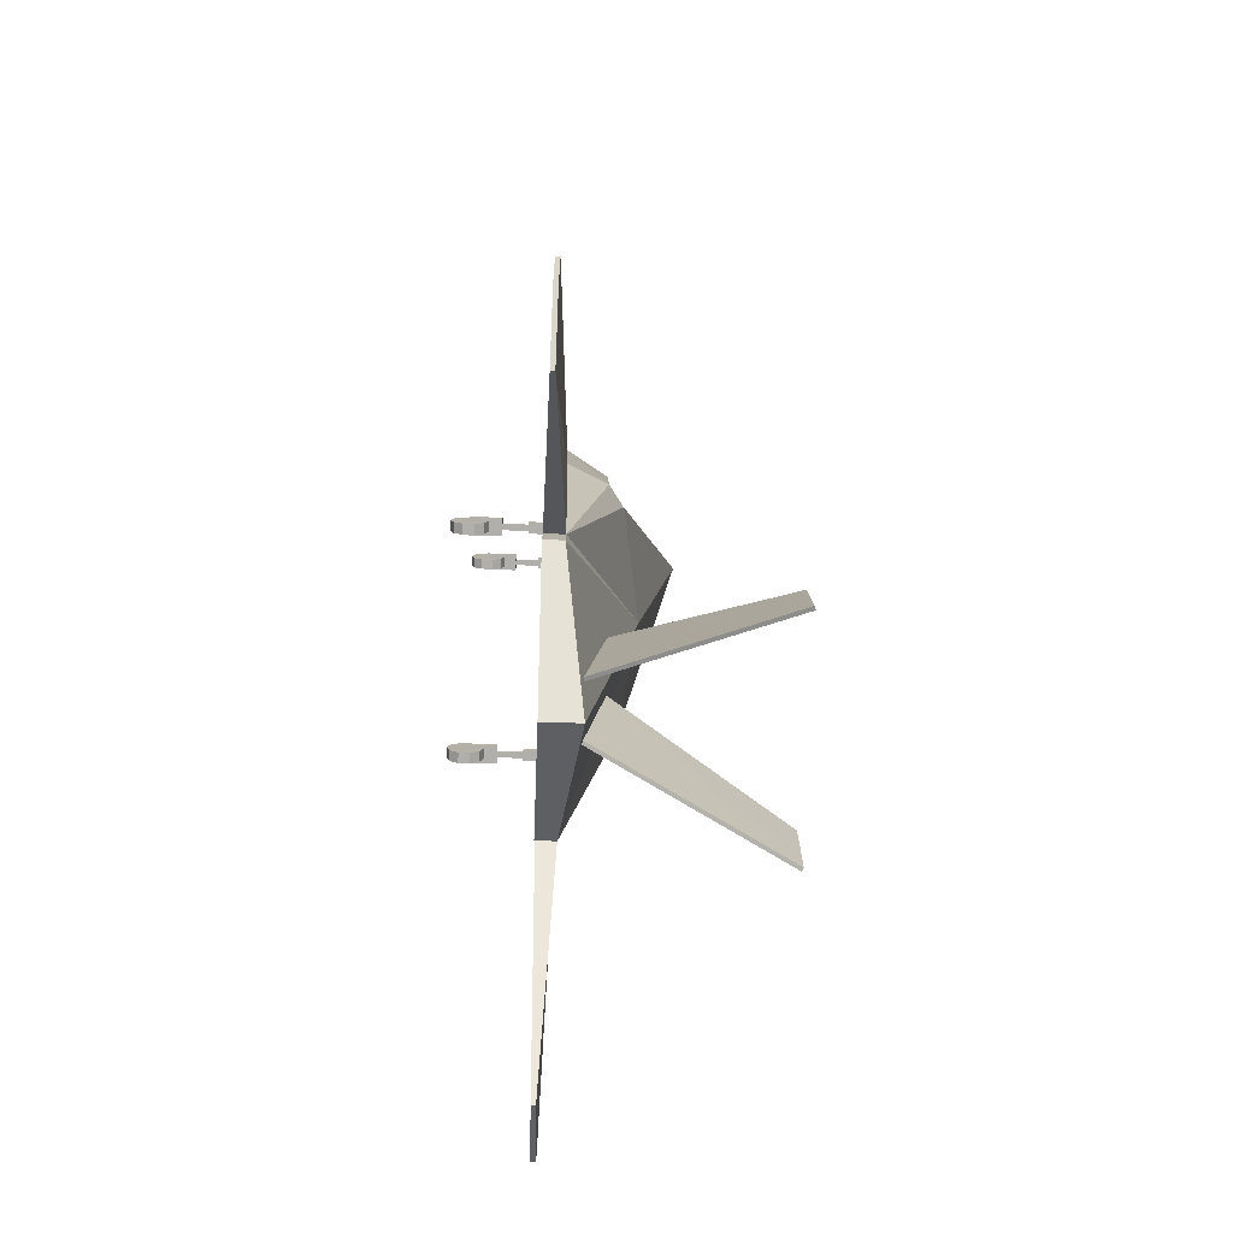
<metadata>
{"format":"obj","ext":"obj","renderer":"f3d","projection":"perspective","resolution":1024,"background":"white","views":[{"elev":-78.1,"azim":88.2,"up":"+Z"}]}
</metadata>
<code>
o stealth
v -1.081 -0.08021 -1.899
v -1.081 -0.06779 -1.899
v -1.035 -0.08021 -2.043
v -1.035 -0.06779 -2.043
v -0.8512 -0.08021 -2.14
v -0.8512 -0.06779 -2.14
v -0.439 -0.1009 -0.7541
v -0.439 -0.0565 -0.7541
v -0.3851 0.05965 -0.755
v -0.3798 -0.1009 -1.6
v -0.3798 -0.0432 -1.6
v -0.3798 -0.1009 -1.517
v -0.3798 -0.09269 -1.517
v -0.3798 -0.0432 -1.517
v -0.3729 -0.1009 -0.03939
v -0.3729 -0.06779 -0.03939
v -0.362 -0.06072 -0.03713
v -0.335 -0.3065 -1.051
v -0.335 -0.3065 -1.029
v -0.335 -0.2182 -1.051
v -0.335 -0.2182 -1.029
v -0.3266 -0.3549 -1.04
v -0.3266 -0.3454 -1.07
v -0.3266 -0.3454 -1.01
v -0.3266 -0.3204 -1.089
v -0.3266 -0.3204 -0.9911
v -0.3266 -0.3065 -1.051
v -0.3266 -0.3065 -1.029
v -0.3266 -0.2895 -1.089
v -0.3266 -0.2895 -0.9911
v -0.3266 -0.2645 -1.07
v -0.3266 -0.2645 -1.01
v -0.3266 -0.2549 -1.04
v -0.3266 -0.2528 -1.051
v -0.3266 -0.2528 -1.029
v -0.3257 -0.1494 -1.053
v -0.3257 -0.1494 -1.027
v -0.3257 -0.1009 -1.053
v -0.3257 -0.1009 -1.027
v -0.3238 0.1012 -0.7552
v -0.3196 -0.2182 -1.046
v -0.3196 -0.2182 -1.033
v -0.3196 -0.1494 -1.046
v -0.3196 -0.1494 -1.033
v -0.3182 0.5323 -1.986
v -0.3083 0.537 -1.986
v -0.3048 0.5332 -1.731
v -0.3045 -0.2182 -1.046
v -0.3045 -0.2182 -1.033
v -0.3045 -0.1494 -1.046
v -0.3045 -0.1494 -1.033
v -0.304 0.05547 -0.09506
v -0.3034 -0.06164 0.009482
v -0.3011 0.04823 -0.08634
v -0.2983 -0.1494 -1.053
v -0.2983 -0.1494 -1.027
v -0.2983 -0.1009 -1.053
v -0.2983 -0.1009 -1.027
v -0.2971 -0.3549 -1.04
v -0.2971 -0.3454 -1.07
v -0.2971 -0.3454 -1.01
v -0.2971 -0.3204 -1.089
v -0.2971 -0.3204 -0.9911
v -0.2971 -0.3065 -1.051
v -0.2971 -0.3065 -1.029
v -0.2971 -0.2895 -1.089
v -0.2971 -0.2895 -0.9911
v -0.2971 -0.2645 -1.07
v -0.2971 -0.2645 -1.01
v -0.2971 -0.2549 -1.04
v -0.2971 -0.2528 -1.051
v -0.2971 -0.2528 -1.029
v -0.2949 0.538 -1.731
v -0.2915 -0.06182 0.01891
v -0.2887 -0.3065 -1.051
v -0.2887 -0.3065 -1.029
v -0.2887 -0.2182 -1.051
v -0.2887 -0.2182 -1.029
v -0.2547 0.04871 -0.04434
v -0.2429 0.04989 -0.03661
v -0.24 -0.06263 0.05987
v -0.2358 -0.06993 0.06961
v -0.2316 -0.1009 -0.7547
v -0.2316 -0.09269 -0.7547
v -0.2113 -0.1009 0.3242
v -0.2113 -0.07275 0.3242
v -0.2014 0.05108 -0.00119
v -0.1918 0.05822 -4e-06
v -0.1319 -0.1009 0.5046
v -0.1319 -0.0797 0.5046
v -0.1254 0.1408 0.03205
v -0.1245 0.1546 -0.0431
v -0.1195 0.1474 0.03286
v -0.1183 0.1582 -0.03299
v -0.09523 0.1162 0.1805
v -0.09254 0.125 0.1649
v -0.08624 0.1282 0.1772
v -0.07958 0.05598 -1.315
v -0.07724 -0.007239 -1.767
v -0.07088 0.2131 -0.02445
v -0.06964 0.06076 -1.315
v -0.06737 -0.002485 -1.767
v -0.06671 0.2205 -0.03147
v -0.05763 0.2132 0.05049
v -0.05616 0.1411 0.2189
v -0.05302 0.1343 0.2389
v -0.05126 0.22 0.05206
v -0.04313 0.146 0.2295
v -0.04189 0.2133 0.1012
v -0.03477 0.2203 0.1015
v -0.03284 0.2141 0.1138
v -0.03239 0.04435 0.4122
v -0.03239 0.0749 0.361
v -0.0263 0.2164 0.1183
v -0.02346 -0.3065 0.07112
v -0.02346 -0.3065 0.09399
v -0.02346 -0.2182 0.07112
v -0.02346 -0.2182 0.09399
v -0.01838 0.2253 0.1168
v -0.01504 -0.3549 0.08239
v -0.01504 -0.3454 0.05208
v -0.01504 -0.3454 0.1127
v -0.01504 -0.3204 0.03334
v -0.01504 -0.3204 0.1314
v -0.01504 -0.3065 0.07112
v -0.01504 -0.3065 0.09399
v -0.01504 -0.2895 0.03334
v -0.01504 -0.2895 0.1314
v -0.01504 -0.2645 0.05208
v -0.01504 -0.2645 0.1127
v -0.01504 -0.2549 0.08239
v -0.01504 -0.2528 0.07112
v -0.01504 -0.2528 0.09399
v -0.01427 0.2209 0.13
v -0.01416 -0.1494 0.0696
v -0.01416 -0.1494 0.09598
v -0.01416 -0.1009 0.0696
v -0.01416 -0.1009 0.09598
v -0.007989 -0.2182 0.07605
v -0.007989 -0.2182 0.08925
v -0.007989 -0.1494 0.07605
v -0.007989 -0.1494 0.08925
v -0.001687 -0.1009 0.07079
v -0.001687 -0.1009 0.3738
v -0.001687 -0.09398 0.7846
v -0.001687 -0.09269 -1.896
v -0.001687 -0.09269 -0.756
v -0.001687 -0.09269 0.07079
v -0.001687 -0.08452 0.7846
v -0.001687 0.01811 -1.896
v -0.001687 0.0368 0.4626
v -0.001687 0.0573 0.4245
v -0.001687 0.1487 0.2688
v -0.001687 0.1529 -0.7556
v -0.001687 0.2302 0.1255
v -0.001687 0.2654 0.0639
v -0.001373 0.09654 0.3571
v -0.001117 0.1577 0.2528
v -0.001117 0.2251 0.1336
v 0.007025 -0.2182 0.07605
v 0.007025 -0.2182 0.08925
v 0.007025 -0.1494 0.07605
v 0.007025 -0.1494 0.08925
v 0.01152 0.2209 0.13
v 0.01328 -0.1494 0.0696
v 0.01328 -0.1494 0.09598
v 0.01328 -0.1009 0.0696
v 0.01328 -0.1009 0.09598
v 0.01442 -0.3549 0.08239
v 0.01442 -0.3454 0.05208
v 0.01442 -0.3454 0.1127
v 0.01442 -0.3204 0.03334
v 0.01442 -0.3204 0.1314
v 0.01442 -0.3065 0.07112
v 0.01442 -0.3065 0.09399
v 0.01442 -0.2895 0.03334
v 0.01442 -0.2895 0.1314
v 0.01442 -0.2645 0.05208
v 0.01442 -0.2645 0.1127
v 0.01442 -0.2549 0.08239
v 0.01442 -0.2528 0.07112
v 0.01442 -0.2528 0.09399
v 0.01563 0.2253 0.1168
v 0.02284 -0.3065 0.07112
v 0.02284 -0.3065 0.09399
v 0.02284 -0.2182 0.07112
v 0.02284 -0.2182 0.09399
v 0.02355 0.2164 0.1183
v 0.02964 0.04419 0.412
v 0.02964 0.07478 0.3609
v 0.03009 0.2141 0.1138
v 0.03203 0.2203 0.1015
v 0.03914 0.2133 0.1012
v 0.04039 0.146 0.2295
v 0.04852 0.22 0.05206
v 0.05027 0.1343 0.2389
v 0.05342 0.1411 0.2189
v 0.05488 0.2132 0.05049
v 0.06232 -0.002485 -1.767
v 0.06397 0.2205 -0.03147
v 0.0646 0.06076 -1.315
v 0.06813 0.2131 -0.02445
v 0.0722 -0.007239 -1.767
v 0.07453 0.05598 -1.315
v 0.08349 0.1282 0.1772
v 0.0898 0.125 0.1649
v 0.09248 0.1162 0.1805
v 0.1156 0.1582 -0.03299
v 0.1168 0.1474 0.03286
v 0.1217 0.1546 -0.0431
v 0.1226 0.1408 0.03205
v 0.1291 -0.1009 0.5046
v 0.1291 -0.0797 0.5046
v 0.189 0.05822 -4e-06
v 0.1987 0.05108 -0.00119
v 0.2086 -0.1009 0.3242
v 0.2086 -0.07275 0.3242
v 0.2288 -0.1009 -0.7547
v 0.2288 -0.09269 -0.7547
v 0.2331 -0.06993 0.06961
v 0.2373 -0.06263 0.05987
v 0.2401 0.04989 -0.03661
v 0.252 0.04871 -0.04434
v 0.2829 -0.3065 -1.051
v 0.2829 -0.3065 -1.029
v 0.2829 -0.2182 -1.051
v 0.2829 -0.2182 -1.029
v 0.2888 -0.06182 0.01891
v 0.2899 0.538 -1.731
v 0.2913 -0.3549 -1.04
v 0.2913 -0.3454 -1.07
v 0.2913 -0.3454 -1.01
v 0.2913 -0.3204 -1.089
v 0.2913 -0.3204 -0.9911
v 0.2913 -0.3065 -1.051
v 0.2913 -0.3065 -1.029
v 0.2913 -0.2895 -1.089
v 0.2913 -0.2895 -0.9911
v 0.2913 -0.2645 -1.07
v 0.2913 -0.2645 -1.01
v 0.2913 -0.2549 -1.04
v 0.2913 -0.2528 -1.051
v 0.2913 -0.2528 -1.029
v 0.2925 -0.1494 -1.053
v 0.2925 -0.1494 -1.027
v 0.2925 -0.1009 -1.053
v 0.2925 -0.1009 -1.027
v 0.2984 0.04823 -0.08634
v 0.2987 -0.2182 -1.046
v 0.2987 -0.2182 -1.033
v 0.2987 -0.1494 -1.046
v 0.2987 -0.1494 -1.033
v 0.2998 0.5332 -1.731
v 0.3006 -0.06164 0.009482
v 0.3013 0.05547 -0.09506
v 0.3033 0.537 -1.986
v 0.3132 0.5323 -1.986
v 0.3137 -0.2182 -1.046
v 0.3137 -0.2182 -1.033
v 0.3137 -0.1494 -1.046
v 0.3137 -0.1494 -1.033
v 0.3199 -0.1494 -1.053
v 0.3199 -0.1494 -1.027
v 0.3199 -0.1009 -1.053
v 0.3199 -0.1009 -1.027
v 0.3208 -0.3549 -1.04
v 0.3208 -0.3454 -1.07
v 0.3208 -0.3454 -1.01
v 0.3208 -0.3204 -1.089
v 0.3208 -0.3204 -0.9911
v 0.3208 -0.3065 -1.051
v 0.3208 -0.3065 -1.029
v 0.3208 -0.2895 -1.089
v 0.3208 -0.2895 -0.9911
v 0.3208 -0.2645 -1.07
v 0.3208 -0.2645 -1.01
v 0.3208 -0.2549 -1.04
v 0.3208 -0.2528 -1.051
v 0.3208 -0.2528 -1.029
v 0.321 0.1012 -0.7552
v 0.3292 -0.3065 -1.051
v 0.3292 -0.3065 -1.029
v 0.3292 -0.2182 -1.051
v 0.3292 -0.2182 -1.029
v 0.3592 -0.06072 -0.03713
v 0.3702 -0.1009 -0.03939
v 0.3702 -0.06779 -0.03939
v 0.377 -0.1009 -1.517
v 0.377 -0.09269 -1.517
v 0.377 -0.0432 -1.517
v 0.377 -0.1009 -1.6
v 0.377 -0.0432 -1.6
v 0.3823 0.05965 -0.755
v 0.4362 -0.1009 -0.7541
v 0.4362 -0.0565 -0.7541
v 0.8484 -0.08021 -2.14
v 0.8484 -0.06779 -2.14
v 1.032 -0.08021 -2.043
v 1.032 -0.06779 -2.043
v 1.078 -0.08021 -1.899
v 1.078 -0.06779 -1.899
v -0.001687 0.0573 0.4245
v -0.001373 0.09654 0.3571
v -0.03239 0.0749 0.361
v -0.03239 0.04435 0.4122
v -0.001373 0.09654 0.3571
v -0.03239 0.04435 0.4122
v -0.001687 0.0573 0.4245
v 0.02964 0.04419 0.412
v 0.02964 0.07478 0.3609
v -0.001373 0.09654 0.3571
v 0.02964 0.04419 0.412
v -0.001373 0.09654 0.3571
v -0.001687 0.0573 0.4245
v -0.1195 0.1474 0.03286
v -0.1195 0.1474 0.03286
v -0.05763 0.2132 0.05049
v -0.07088 0.2131 -0.02445
v -0.05763 0.2132 0.05049
v -0.05763 0.2132 0.05049
v -0.1183 0.1582 -0.03299
v -0.07088 0.2131 -0.02445
v -0.07088 0.2131 -0.02445
v -0.1195 0.1474 0.03286
v -0.1183 0.1582 -0.03299
v -0.1183 0.1582 -0.03299
v -0.0263 0.2164 0.1183
v -0.03284 0.2141 0.1138
v -0.08624 0.1282 0.1772
v -0.0263 0.2164 0.1183
v -0.08624 0.1282 0.1772
v -0.05616 0.1411 0.2189
v -0.001117 0.2251 0.1336
v -0.01427 0.2209 0.13
v -0.04313 0.146 0.2295
v -0.001117 0.2251 0.1336
v -0.04313 0.146 0.2295
v -0.001117 0.1577 0.2528
v -0.04189 0.2133 0.1012
v -0.04189 0.2133 0.1012
v -0.09254 0.125 0.1649
v -0.24 -0.06263 0.05987
v -0.2429 0.04989 -0.03661
v -0.24 -0.06263 0.05987
v -0.2429 0.04989 -0.03661
v -0.2915 -0.06182 0.01891
v -0.2014 0.05108 -0.00119
v -0.2014 0.05108 -0.00119
v -0.3034 -0.06164 0.009482
v -0.2547 0.04871 -0.04434
v -0.3011 0.04823 -0.08634
v -0.3034 -0.06164 0.009482
v -0.3011 0.04823 -0.08634
v -0.362 -0.06072 -0.03713
v -0.3729 -0.06779 -0.03939
v -0.3729 -0.1009 -0.03939
v -0.3798 -0.0432 -1.517
v -0.3798 -0.1009 -1.517
v -0.3798 -0.0432 -1.517
v -0.3798 -0.1009 -1.6
v -0.3798 -0.1009 -1.6
v -0.3798 -0.1009 -1.6
v -0.3798 -0.1009 -1.517
v -0.3798 -0.1009 -1.517
v -0.001687 -0.09269 -1.896
v -0.3798 -0.0432 -1.6
v -0.3798 -0.0432 -1.517
v -0.3238 0.1012 -0.7552
v -0.3798 -0.0432 -1.6
v -0.3238 0.1012 -0.7552
v -0.3798 -0.0432 -1.6
v -0.001687 0.01811 -1.896
v -0.001687 -0.09398 0.7846
v -0.1319 -0.1009 0.5046
v -0.1319 -0.1009 0.5046
v -0.2113 -0.1009 0.3242
v -0.1319 -0.1009 0.5046
v -0.3798 -0.1009 -1.517
v -0.439 -0.0565 -0.7541
v -0.439 -0.0565 -0.7541
v -0.3798 -0.0432 -1.517
v -0.2113 -0.1009 0.3242
v -0.3729 -0.1009 -0.03939
v -0.439 -0.1009 -0.7541
v -0.2113 -0.1009 0.3242
v -0.439 -0.1009 -0.7541
v -0.2113 -0.1009 0.3242
v -0.3729 -0.06779 -0.03939
v -0.439 -0.0565 -0.7541
v -0.439 -0.0565 -0.7541
v -0.001687 0.2654 0.0639
v -0.3238 0.1012 -0.7552
v -0.439 -0.1009 -0.7541
v 0.1168 0.1474 0.03286
v 0.1168 0.1474 0.03286
v 0.05488 0.2132 0.05049
v 0.05488 0.2132 0.05049
v 0.06813 0.2131 -0.02445
v 0.05488 0.2132 0.05049
v 0.06813 0.2131 -0.02445
v 0.1156 0.1582 -0.03299
v 0.06813 0.2131 -0.02445
v 0.1156 0.1582 -0.03299
v 0.1168 0.1474 0.03286
v 0.1156 0.1582 -0.03299
v 0.08349 0.1282 0.1772
v 0.03009 0.2141 0.1138
v 0.02355 0.2164 0.1183
v 0.08349 0.1282 0.1772
v 0.02355 0.2164 0.1183
v 0.05342 0.1411 0.2189
v 0.04039 0.146 0.2295
v 0.01152 0.2209 0.13
v -0.001117 0.2251 0.1336
v 0.04039 0.146 0.2295
v -0.001117 0.2251 0.1336
v -0.001117 0.1577 0.2528
v 0.03914 0.2133 0.1012
v 0.03914 0.2133 0.1012
v 0.0898 0.125 0.1649
v 0.2401 0.04989 -0.03661
v 0.2373 -0.06263 0.05987
v 0.2401 0.04989 -0.03661
v 0.2373 -0.06263 0.05987
v 0.2888 -0.06182 0.01891
v 0.1987 0.05108 -0.00119
v 0.1987 0.05108 -0.00119
v 0.2984 0.04823 -0.08634
v 0.252 0.04871 -0.04434
v 0.3006 -0.06164 0.009482
v 0.2984 0.04823 -0.08634
v 0.3006 -0.06164 0.009482
v 0.3592 -0.06072 -0.03713
v 0.3702 -0.06779 -0.03939
v 0.3702 -0.1009 -0.03939
v 0.377 -0.1009 -1.517
v 0.377 -0.0432 -1.517
v 0.377 -0.0432 -1.517
v 0.377 -0.1009 -1.6
v 0.377 -0.1009 -1.6
v 0.377 -0.1009 -1.517
v 0.377 -0.1009 -1.6
v 0.377 -0.1009 -1.517
v -0.001687 -0.09269 -1.896
v 0.321 0.1012 -0.7552
v 0.377 -0.0432 -1.517
v 0.377 -0.0432 -1.517
v 0.377 -0.0432 -1.6
v 0.377 -0.0432 -1.6
v -0.001687 0.01811 -1.896
v -0.001687 -0.09398 0.7846
v 0.1291 -0.1009 0.5046
v 0.1291 -0.1009 0.5046
v 0.2086 -0.1009 0.3242
v 0.1291 -0.1009 0.5046
v 0.377 -0.1009 -1.517
v 0.4362 -0.0565 -0.7541
v 0.4362 -0.0565 -0.7541
v 0.377 -0.0432 -1.517
v 0.4362 -0.1009 -0.7541
v 0.3702 -0.1009 -0.03939
v 0.3702 -0.1009 -0.03939
v 0.2086 -0.1009 0.3242
v 0.2086 -0.1009 0.3242
v 0.4362 -0.0565 -0.7541
v 0.3702 -0.06779 -0.03939
v 0.4362 -0.0565 -0.7541
v -0.001687 0.2654 0.0639
v 0.321 0.1012 -0.7552
v 0.4362 -0.1009 -0.7541
f 88 82 86
f 214 211 207
f 214 207 217
f 95 91 88
f 95 88 86
f 220 214 217
f 112 113 106
f 112 106 90
f 189 152 151
f 189 151 213
f 113 157 153
f 113 153 106
f 196 153 157
f 196 157 190
f 151 302 112
f 151 112 90
f 303 304 305
f 306 307 308
f 196 190 189
f 196 189 213
f 309 310 311
f 312 313 314
f 100 94 93
f 100 93 104
f 106 105 97
f 106 97 95
f 119 114 105
f 119 105 106
f 110 111 114
f 110 114 119
f 95 97 111
f 95 111 110
f 153 158 108
f 153 108 106
f 119 134 159
f 119 159 155
f 106 108 134
f 106 134 119
f 95 96 315
f 95 316 91
f 110 109 96
f 110 96 95
f 107 317 109
f 107 109 110
f 103 318 319
f 103 320 107
f 92 321 322
f 92 323 103
f 91 324 325
f 91 326 92
f 327 328 329
f 330 331 332
f 333 334 335
f 336 337 338
f 156 110 119
f 156 119 155
f 92 103 40
f 107 156 103
f 88 91 92
f 88 92 40
f 107 110 156
f 103 156 40
f 339 104 93
f 340 93 341
f 82 74 53
f 82 53 16
f 81 74 82
f 54 79 52
f 52 79 80
f 52 80 88
f 74 80 79
f 74 79 53
f 342 87 343
f 344 345 346
f 16 17 54
f 16 54 52
f 53 17 16
f 88 347 81
f 88 81 82
f 80 348 88
f 84 83 12
f 84 12 13
f 12 10 13
f 148 143 83
f 148 83 84
f 9 8 16
f 9 16 52
f 14 8 9
f 9 52 88
f 9 88 40
f 349 350 351
f 352 353 354
f 86 82 16
f 1 4 3
f 4 1 2
f 2 1 15
f 2 15 355
f 16 356 85
f 16 85 86
f 357 358 5
f 359 5 6
f 6 5 3
f 6 3 4
f 86 85 89
f 86 89 90
f 90 89 145
f 90 145 149
f 150 146 360
f 150 361 11
f 11 362 363
f 11 364 14
f 147 84 13
f 147 13 10
f 147 10 365
f 366 367 368
f 369 370 154
f 371 154 372
f 144 373 374
f 149 151 90
f 143 375 376
f 90 106 95
f 90 95 86
f 143 144 377
f 7 3 5
f 7 5 378
f 6 4 379
f 6 380 381
f 382 383 384
f 385 386 83
f 387 83 143
f 1 7 15
f 7 1 3
f 2 388 389
f 2 390 4
f 147 148 84
f 391 154 392
f 393 12 83
f 14 9 40
f 209 208 202
f 209 202 198
f 205 197 196
f 205 196 207
f 197 188 183
f 197 183 196
f 188 191 192
f 188 192 183
f 191 205 207
f 191 207 192
f 194 158 153
f 194 153 196
f 159 164 183
f 159 183 155
f 164 194 196
f 164 196 183
f 394 206 207
f 395 207 211
f 206 193 192
f 206 192 207
f 193 396 195
f 193 195 192
f 397 398 200
f 399 200 195
f 400 401 210
f 402 210 200
f 403 404 211
f 405 211 210
f 406 407 408
f 409 410 411
f 412 413 414
f 415 416 417
f 192 156 183
f 183 156 155
f 200 210 280
f 156 195 200
f 210 211 214
f 210 214 280
f 192 195 156
f 156 200 280
f 209 198 418
f 209 419 420
f 254 228 220
f 254 220 287
f 228 221 220
f 223 248 255
f 222 223 255
f 222 255 214
f 223 222 228
f 223 228 254
f 421 215 422
f 423 424 425
f 248 285 287
f 248 287 255
f 285 254 287
f 221 426 214
f 221 214 220
f 427 222 214
f 253 229 201
f 253 201 204
f 257 256 229
f 257 229 253
f 203 199 256
f 203 256 257
f 204 201 199
f 204 199 203
f 256 199 201
f 256 201 229
f 204 203 257
f 204 257 253
f 20 21 78
f 20 78 77
f 71 72 35
f 71 35 34
f 27 28 19
f 27 19 18
f 34 35 28
f 34 28 27
f 18 19 21
f 18 21 20
f 64 65 72
f 64 72 71
f 75 76 65
f 75 65 64
f 77 78 76
f 77 76 75
f 76 78 72
f 76 72 65
f 71 77 75
f 71 75 64
f 35 21 19
f 35 19 28
f 18 20 34
f 18 34 27
f 21 35 72
f 21 72 78
f 71 34 20
f 71 20 77
f 69 67 63
f 69 63 61
f 69 61 59
f 69 59 60
f 69 60 62
f 69 62 66
f 69 66 68
f 69 68 70
f 70 68 31
f 70 31 33
f 68 66 29
f 68 29 31
f 66 62 25
f 66 25 29
f 62 60 23
f 62 23 25
f 60 59 22
f 60 22 23
f 59 61 24
f 59 24 22
f 61 63 26
f 61 26 24
f 63 67 30
f 63 30 26
f 67 69 32
f 67 32 30
f 69 70 33
f 69 33 32
f 31 29 25
f 31 25 23
f 31 23 22
f 31 22 24
f 31 24 26
f 31 26 30
f 31 30 32
f 31 32 33
f 48 41 43
f 48 43 50
f 41 42 44
f 41 44 43
f 42 49 51
f 42 51 44
f 49 48 50
f 49 50 51
f 50 43 36
f 50 36 55
f 43 44 37
f 43 37 36
f 44 51 56
f 44 56 37
f 51 50 55
f 51 55 56
f 58 39 37
f 58 37 56
f 57 58 56
f 57 56 55
f 36 37 39
f 36 39 38
f 36 38 57
f 36 57 55
f 227 284 283
f 227 283 226
f 279 243 242
f 279 242 278
f 282 272 271
f 282 271 281
f 272 279 278
f 272 278 271
f 284 282 281
f 284 281 283
f 243 236 235
f 243 235 242
f 236 225 224
f 236 224 235
f 225 227 226
f 225 226 224
f 243 227 225
f 243 225 236
f 224 226 242
f 224 242 235
f 282 284 279
f 282 279 272
f 278 283 281
f 278 281 271
f 243 279 284
f 243 284 227
f 283 278 242
f 283 242 226
f 239 237 233
f 239 233 231
f 239 231 230
f 239 230 232
f 239 232 234
f 239 234 238
f 239 238 240
f 239 240 241
f 275 239 241
f 275 241 277
f 273 237 239
f 273 239 275
f 269 233 237
f 269 237 273
f 267 231 233
f 267 233 269
f 266 230 231
f 266 231 267
f 268 232 230
f 268 230 266
f 270 234 232
f 270 232 268
f 274 238 234
f 274 234 270
f 276 240 238
f 276 238 274
f 277 241 240
f 277 240 276
f 276 274 270
f 276 270 268
f 276 268 266
f 276 266 267
f 276 267 269
f 276 269 273
f 276 273 275
f 276 275 277
f 260 258 249
f 260 249 251
f 261 259 258
f 261 258 260
f 252 250 259
f 252 259 261
f 251 249 250
f 251 250 252
f 262 260 251
f 262 251 244
f 263 261 260
f 263 260 262
f 245 252 261
f 245 261 263
f 244 251 252
f 244 252 245
f 263 265 247
f 263 247 245
f 245 247 246
f 245 246 244
f 265 263 262
f 265 262 264
f 246 264 262
f 246 262 244
f 117 118 187
f 117 187 186
f 181 182 133
f 181 133 132
f 125 126 116
f 125 116 115
f 132 133 126
f 132 126 125
f 115 116 118
f 115 118 117
f 174 175 182
f 174 182 181
f 184 185 175
f 184 175 174
f 186 187 185
f 186 185 184
f 185 187 182
f 185 182 175
f 181 186 184
f 181 184 174
f 133 118 116
f 133 116 126
f 115 117 132
f 115 132 125
f 118 133 182
f 118 182 187
f 181 132 117
f 181 117 186
f 179 177 173
f 179 173 171
f 179 171 169
f 179 169 170
f 179 170 172
f 179 172 176
f 179 176 178
f 179 178 180
f 180 178 129
f 180 129 131
f 178 176 127
f 178 127 129
f 176 172 123
f 176 123 127
f 172 170 121
f 172 121 123
f 170 169 120
f 170 120 121
f 169 171 122
f 169 122 120
f 171 173 124
f 171 124 122
f 173 177 128
f 173 128 124
f 177 179 130
f 177 130 128
f 179 180 131
f 179 131 130
f 129 127 123
f 129 123 121
f 129 121 120
f 129 120 122
f 129 122 124
f 129 124 128
f 129 128 130
f 129 130 131
f 160 139 141
f 160 141 162
f 139 140 142
f 139 142 141
f 140 161 163
f 140 163 142
f 161 160 162
f 161 162 163
f 162 141 135
f 162 135 165
f 141 142 136
f 141 136 135
f 142 163 166
f 142 166 136
f 163 162 165
f 163 165 166
f 168 138 136
f 168 136 166
f 167 168 166
f 167 166 165
f 135 136 138
f 135 138 137
f 135 137 167
f 135 167 165
f 288 218 219
f 288 219 289
f 291 288 289
f 218 143 148
f 218 148 219
f 101 73 47
f 101 47 98
f 73 46 45
f 73 45 47
f 46 102 99
f 46 99 45
f 102 101 98
f 102 98 99
f 101 102 46
f 101 46 73
f 45 99 98
f 45 98 47
f 287 295 293
f 287 293 255
f 295 290 293
f 214 255 293
f 214 293 280
f 428 429 430
f 431 432 433
f 220 217 287
f 300 298 299
f 300 299 301
f 286 300 301
f 286 301 434
f 216 435 287
f 216 287 217
f 296 436 437
f 296 438 297
f 298 296 297
f 298 297 299
f 212 216 217
f 212 217 213
f 145 212 213
f 145 213 149
f 439 146 150
f 440 150 292
f 441 442 292
f 443 292 290
f 291 289 219
f 291 219 147
f 291 147 444
f 154 445 446
f 154 447 448
f 154 449 450
f 451 144 452
f 151 149 213
f 453 143 454
f 207 196 213
f 207 213 217
f 144 143 455
f 296 298 294
f 296 294 456
f 457 299 297
f 458 297 459
f 218 460 461
f 218 462 463
f 218 464 143
f 300 286 294
f 300 294 298
f 465 466 301
f 467 301 299
f 148 147 219
f 154 468 469
f 288 470 218
f 293 290 280

</code>
